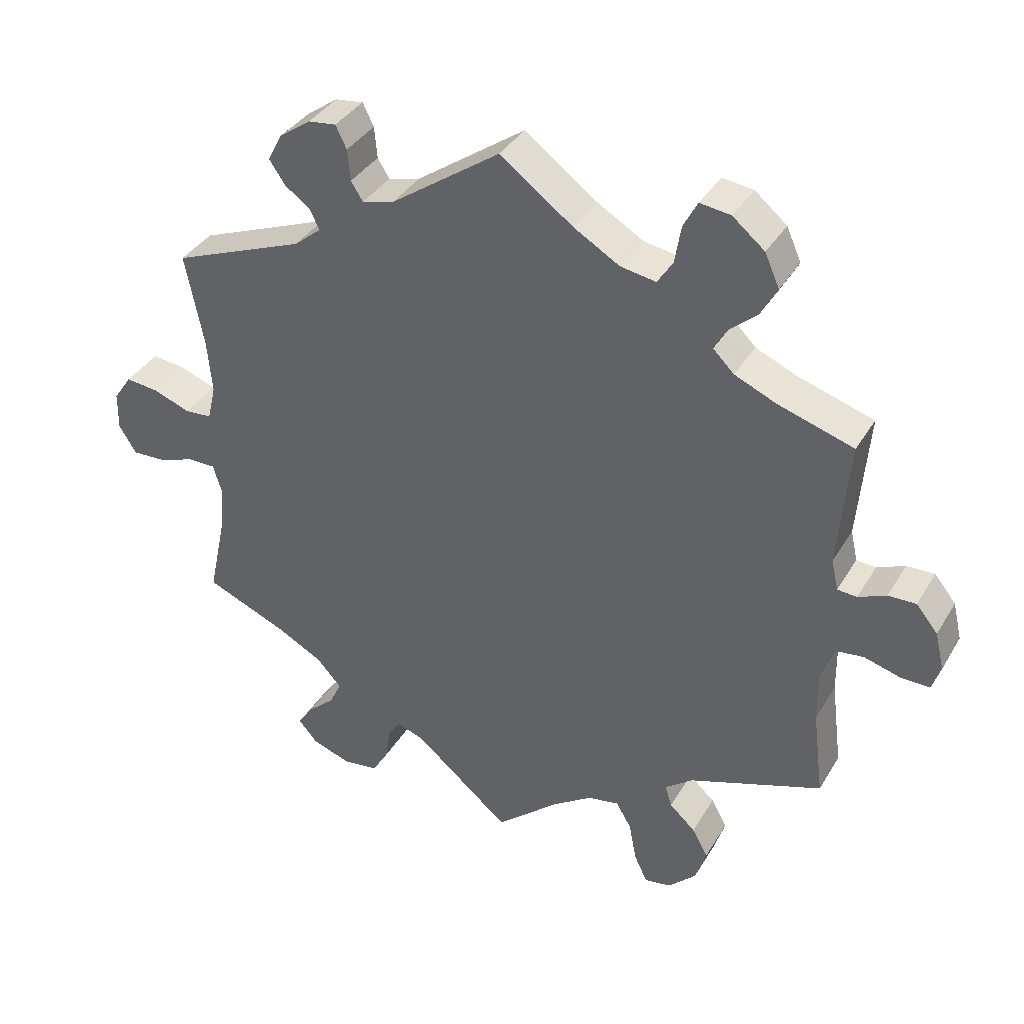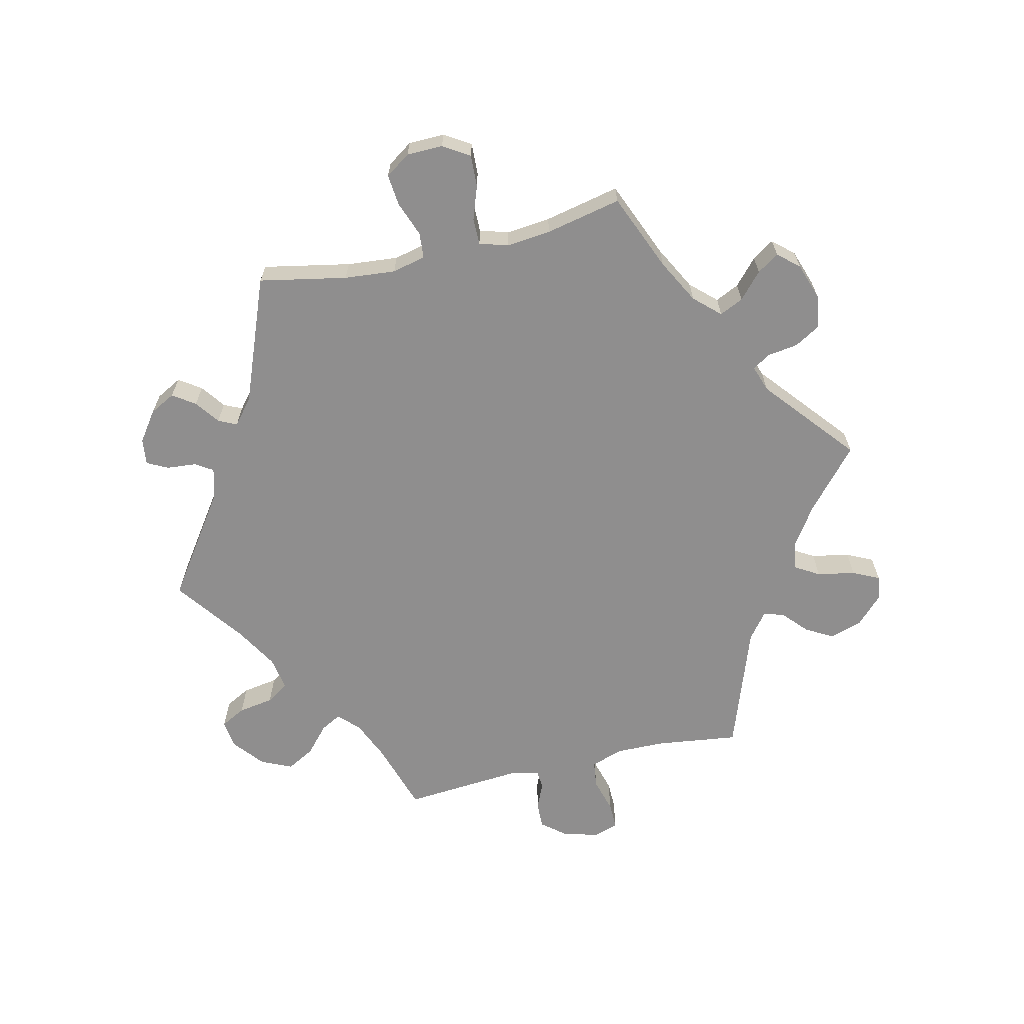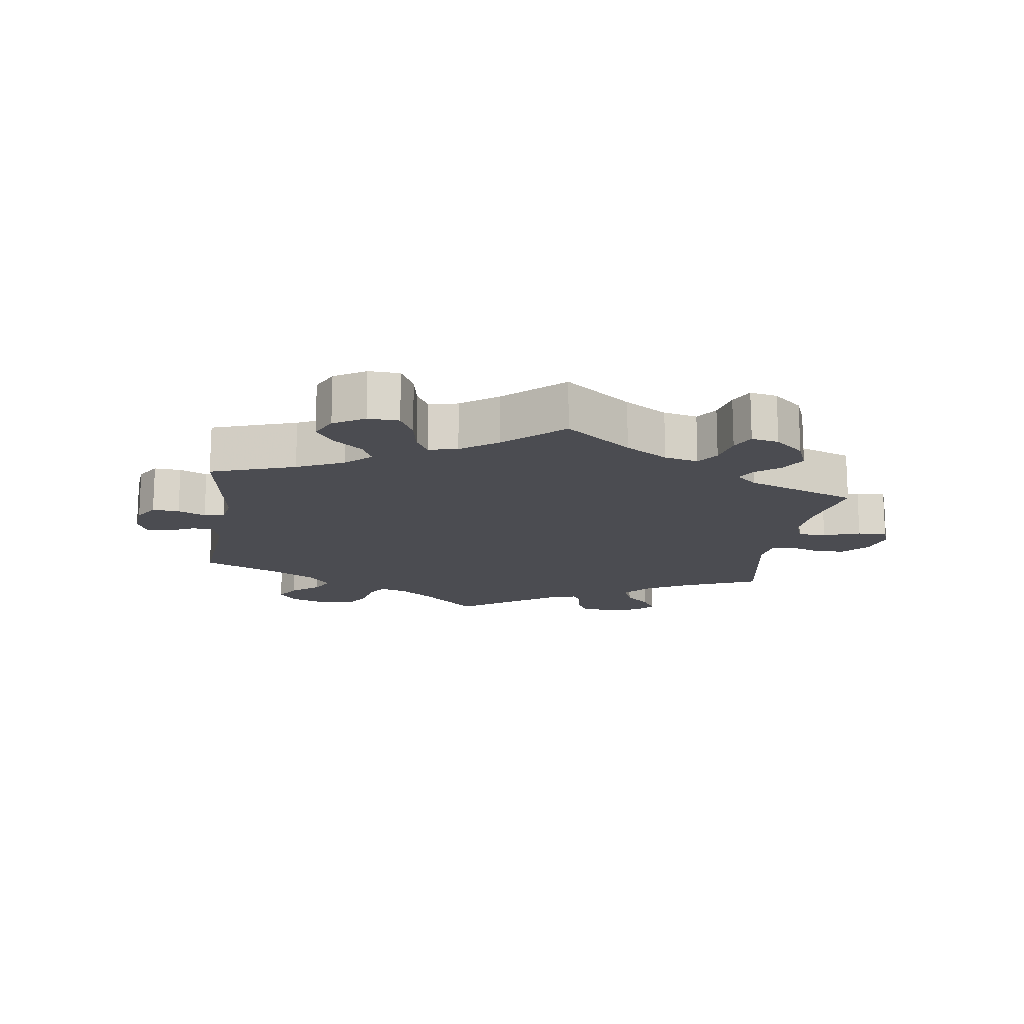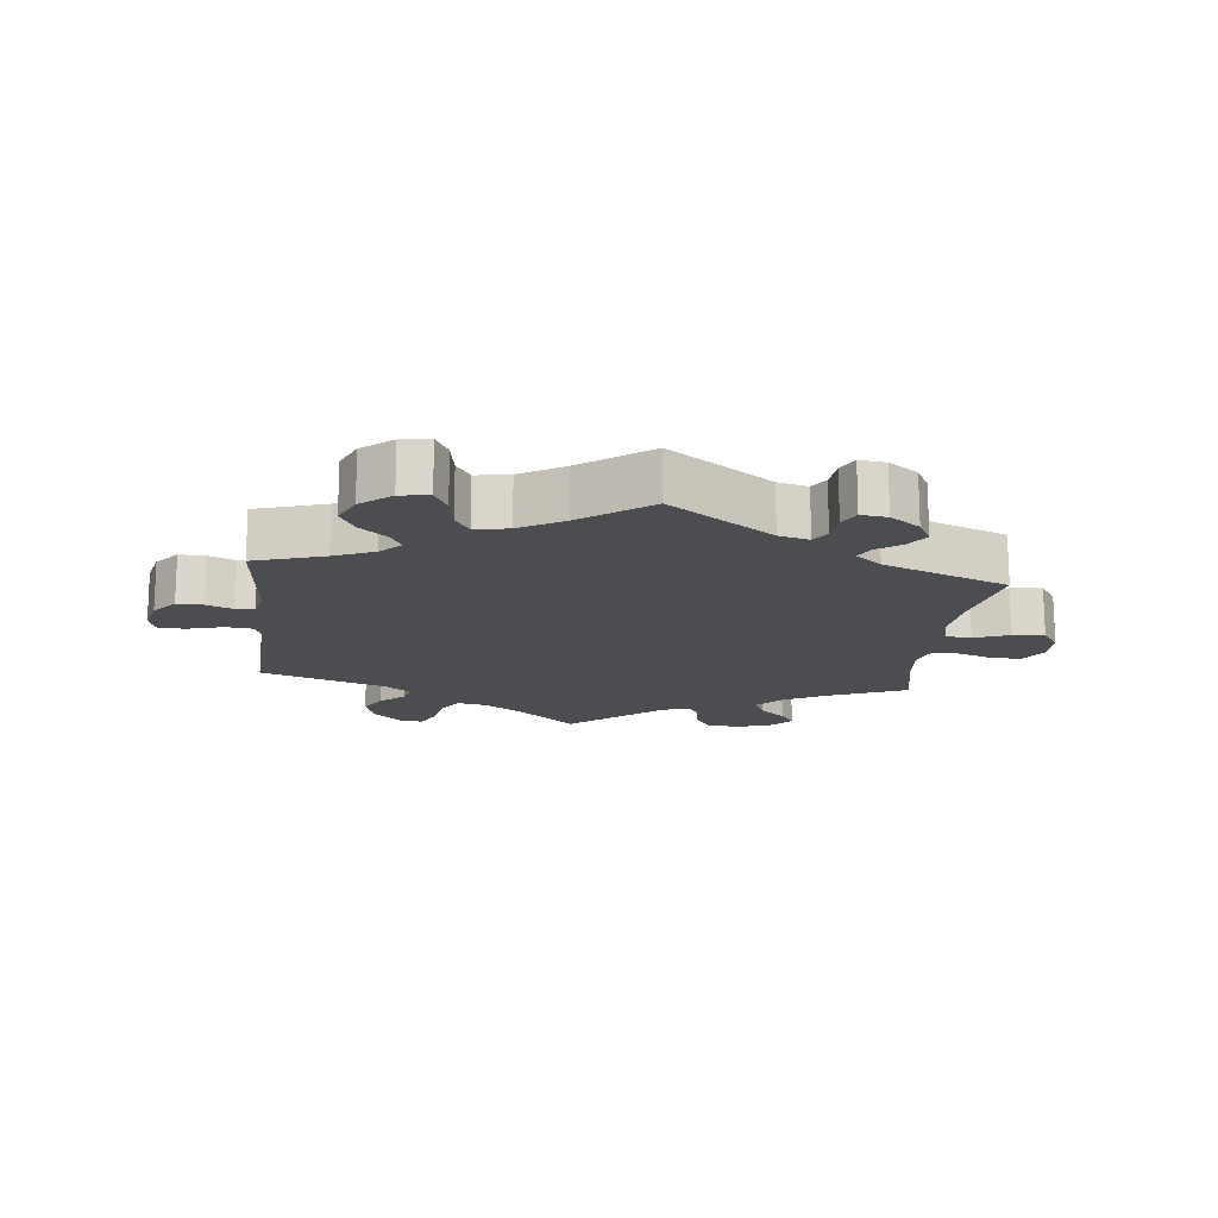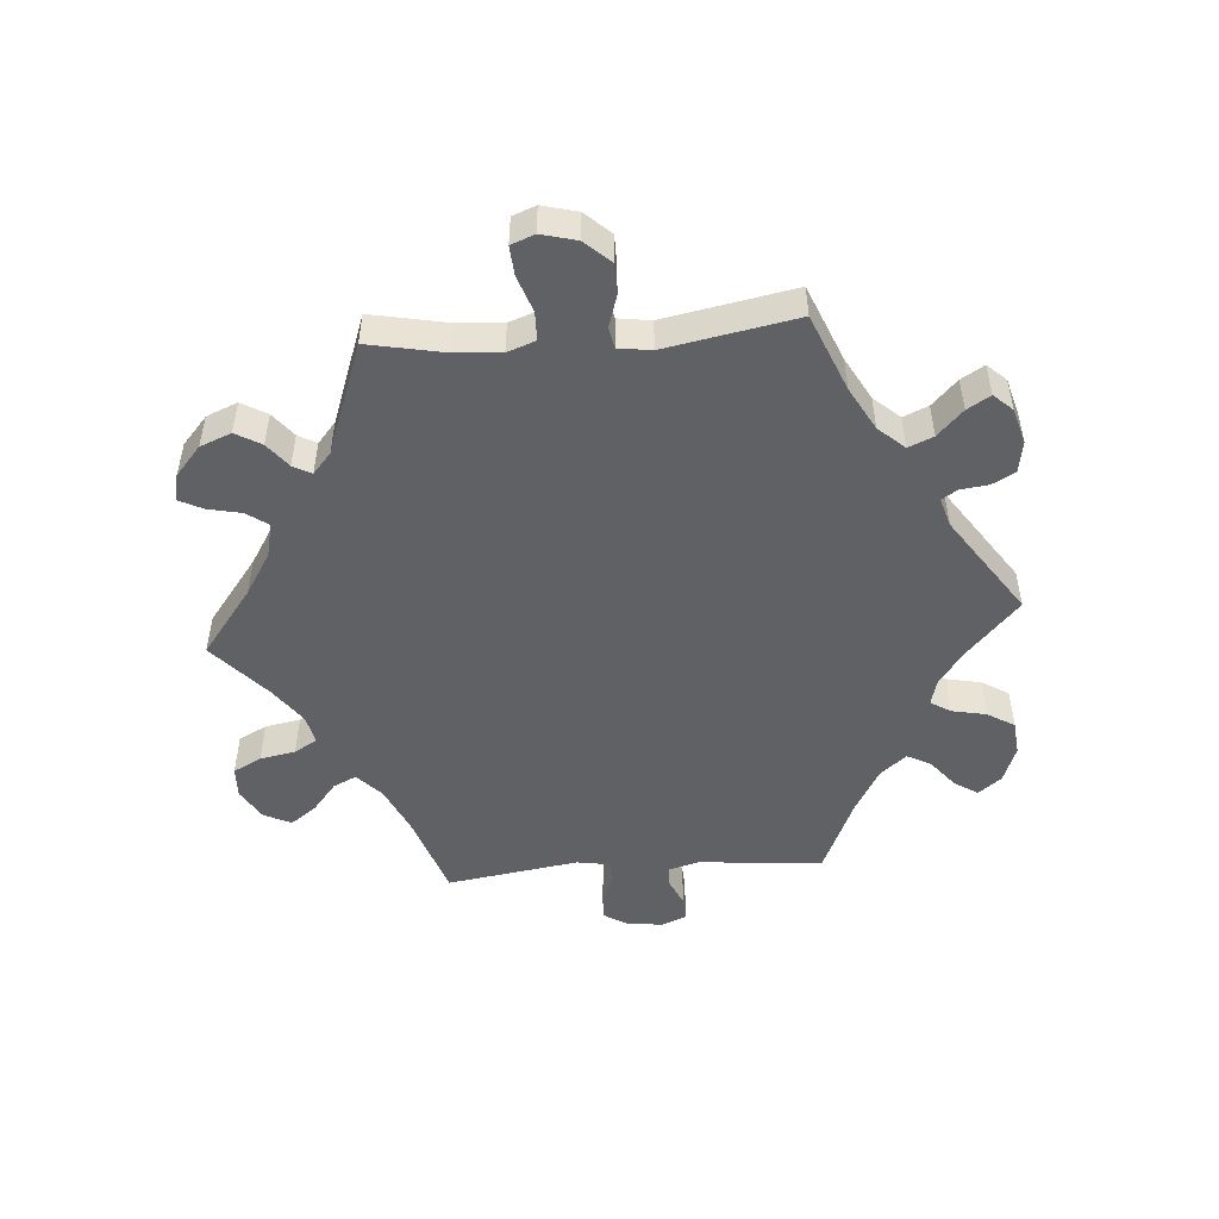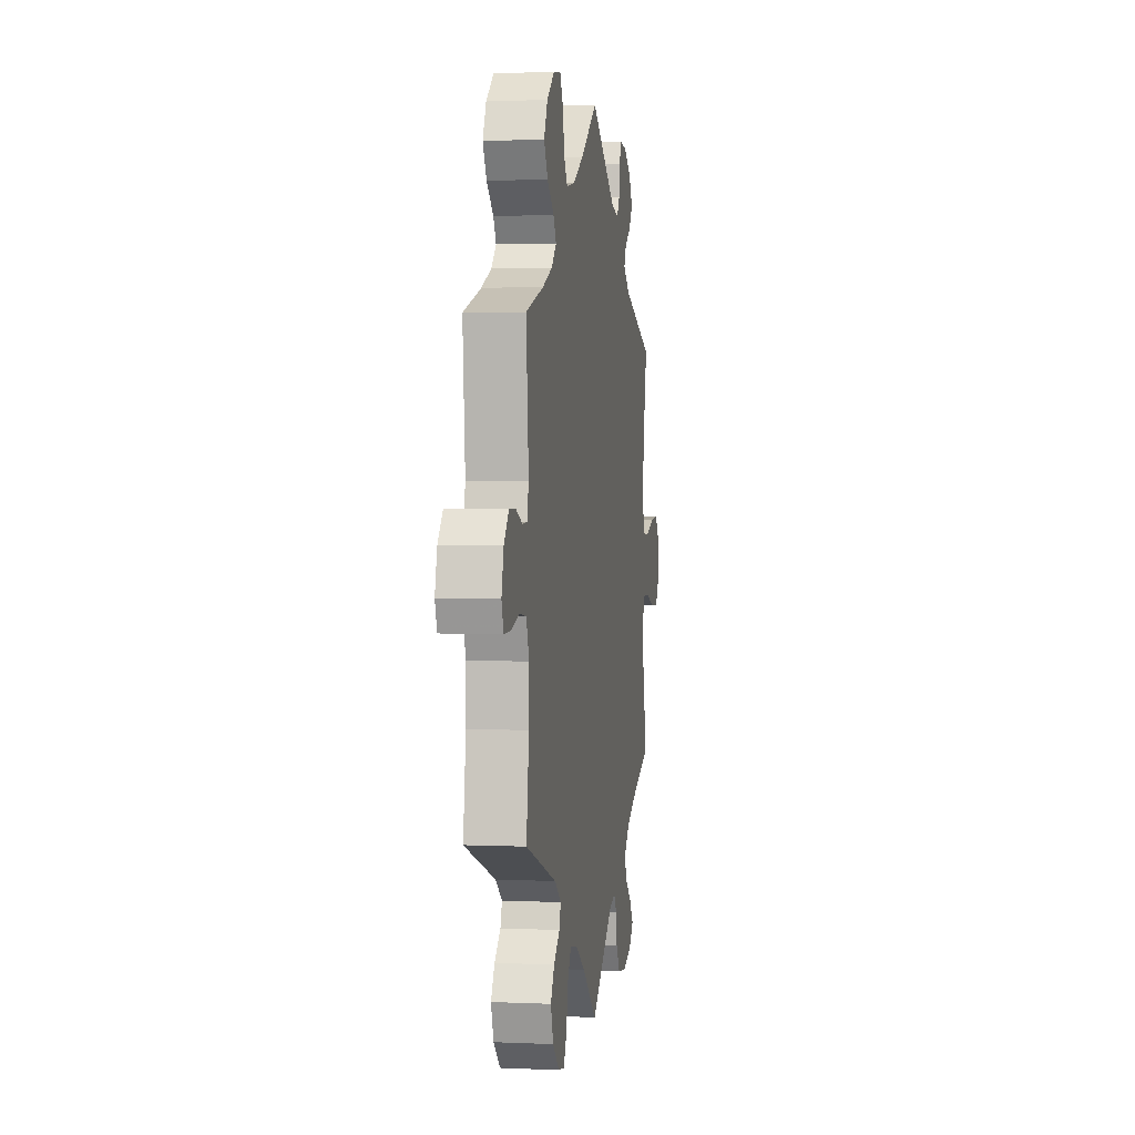
<metadata>
{"format":"obj","ext":"obj","renderer":"f3d","projection":"perspective","resolution":1024,"background":"white","views":[{"elev":36.8,"azim":-152.6,"up":"+Z"},{"elev":-65.0,"azim":103.0,"up":"+Y"},{"elev":-15.4,"azim":111.6,"up":"+Y"},{"elev":-15.9,"azim":-6.3,"up":"+Y"},{"elev":-50.0,"azim":-145.8,"up":"+Y"},{"elev":2.1,"azim":-80.9,"up":"+Z"}]}
</metadata>
<code>
v -0.09 0.07 -0.5
v -0.148 0.07 -0.461
v -0.193 0.07 -0.453
v -0.215 0.07 -0.49
v -0.226 0.07 -0.548
v -0.245 0.07 -0.588
v -0.283 0.07 -0.582
v -0.323 0.07 -0.543
v -0.339 0.07 -0.493
v -0.316 0.07 -0.452
v -0.279 0.07 -0.418
v -0.269 0.07 -0.387
v -0.309 0.07 -0.356
v -0.5 0.07 -0.289
v -0.484 0.07 -0.164
v -0.483 0.07 -0.089
v -0.5 0.07 -0.039
v -0.541 0.07 -0.034
v -0.594 0.07 -0.049
v -0.635 0.07 -0.05
v -0.647 0.07 -0.013
v -0.634 0.07 0.041
v -0.603 0.07 0.079
v -0.563 0.07 0.078
v -0.523 0.07 0.061
v -0.495 0.07 0.063
v -0.485 0.07 0.107
v -0.5 0.07 0.289
v -0.392 0.07 0.323
v -0.332 0.07 0.349
v -0.302 0.07 0.379
v -0.319 0.07 0.41
v -0.36 0.07 0.446
v -0.383 0.07 0.488
v -0.362 0.07 0.535
v -0.316 0.07 0.573
v -0.272 0.07 0.579
v -0.252 0.07 0.541
v -0.243 0.07 0.487
v -0.221 0.07 0.453
v -0.17 0.07 0.462
v -0.104 0.07 0.501
v 0 0.07 0.578
v 0.156 0.07 0.469
v 0.202 0.07 0.457
v 0.219 0.07 0.484
v 0.223 0.07 0.529
v 0.239 0.07 0.561
v 0.279 0.07 0.556
v 0.324 0.07 0.524
v 0.345 0.07 0.485
v 0.322 0.07 0.451
v 0.285 0.07 0.424
v 0.272 0.07 0.396
v 0.311 0.07 0.364
v 0.501 0.07 0.29
v 0.475 0.07 0.157
v 0.468 0.07 0.079
v 0.48 0.07 0.028
v 0.519 0.07 0.025
v 0.572 0.07 0.045
v 0.62 0.07 0.05
v 0.646 0.07 0.012
v 0.647 0.07 -0.043
v 0.622 0.07 -0.083
v 0.574 0.07 -0.081
v 0.522 0.07 -0.063
v 0.482 0.07 -0.063
v 0.469 0.07 -0.106
v 0.476 0.07 -0.174
v 0.501 0.07 -0.289
v 0.384 0.07 -0.338
v 0.317 0.07 -0.374
v 0.281 0.07 -0.413
v 0.298 0.07 -0.449
v 0.337 0.07 -0.484
v 0.359 0.07 -0.517
v 0.331 0.07 -0.549
v 0.276 0.07 -0.568
v 0.225 0.07 -0.561
v 0.202 0.07 -0.522
v 0.195 0.07 -0.475
v 0.178 0.07 -0.448
v 0.138 0.07 -0.462
v 0 0.07 -0.578
v -0.09 0 -0.5
v -0.148 0 -0.461
v -0.193 0 -0.453
v -0.215 0 -0.49
v -0.226 0 -0.548
v -0.245 0 -0.588
v -0.283 0 -0.582
v -0.323 0 -0.543
v -0.339 0 -0.493
v -0.316 0 -0.452
v -0.279 0 -0.418
v -0.269 0 -0.387
v -0.309 0 -0.356
v -0.5 0 -0.289
v -0.484 0 -0.164
v -0.483 0 -0.089
v -0.5 0 -0.039
v -0.541 0 -0.034
v -0.594 0 -0.049
v -0.635 0 -0.05
v -0.647 0 -0.013
v -0.634 0 0.041
v -0.603 0 0.079
v -0.563 0 0.078
v -0.523 0 0.061
v -0.495 0 0.063
v -0.485 0 0.107
v -0.5 0 0.289
v -0.392 0 0.323
v -0.332 0 0.349
v -0.302 0 0.379
v -0.319 0 0.41
v -0.36 0 0.446
v -0.383 0 0.488
v -0.362 0 0.535
v -0.316 0 0.573
v -0.272 0 0.579
v -0.252 0 0.541
v -0.243 0 0.487
v -0.221 0 0.453
v -0.17 0 0.462
v -0.104 0 0.501
v 0 0 0.578
v 0.156 0 0.469
v 0.202 0 0.457
v 0.219 0 0.484
v 0.223 0 0.529
v 0.239 0 0.561
v 0.279 0 0.556
v 0.324 0 0.524
v 0.345 0 0.485
v 0.322 0 0.451
v 0.285 0 0.424
v 0.272 0 0.396
v 0.311 0 0.364
v 0.501 0 0.29
v 0.475 0 0.157
v 0.468 0 0.079
v 0.48 0 0.028
v 0.519 0 0.025
v 0.572 0 0.045
v 0.62 0 0.05
v 0.646 0 0.012
v 0.647 0 -0.043
v 0.622 0 -0.083
v 0.574 0 -0.081
v 0.522 0 -0.063
v 0.482 0 -0.063
v 0.469 0 -0.106
v 0.476 0 -0.174
v 0.501 0 -0.289
v 0.384 0 -0.338
v 0.317 0 -0.374
v 0.281 0 -0.413
v 0.298 0 -0.449
v 0.337 0 -0.484
v 0.359 0 -0.517
v 0.331 0 -0.549
v 0.276 0 -0.568
v 0.225 0 -0.561
v 0.202 0 -0.522
v 0.195 0 -0.475
v 0.178 0 -0.448
v 0.138 0 -0.462
v 0 0 -0.578
f 84 85 1
f 83 84 1 2
f 79 80 81 82
f 79 82 83
f 78 79 83
f 75 76 77 78
f 74 75 78 83
f 73 74 83 2
f 70 71 72
f 69 70 72 73
f 68 69 73 2
f 64 65 66 67
f 64 67 68
f 63 64 68
f 60 61 62 63
f 59 60 63 68
f 58 59 68 2
f 55 56 57
f 54 55 57 58
f 50 51 52 53
f 50 53 54
f 49 50 54
f 46 47 48 49
f 45 46 49 54
f 44 45 54 58
f 42 43 44 58
f 36 37 38 39
f 36 39 40
f 35 36 40
f 32 33 34 35
f 31 32 35 40
f 30 31 40 41
f 27 28 29
f 26 27 29 30
f 22 23 24 25
f 22 25 26
f 21 22 26
f 18 19 20 21
f 17 18 21 26
f 16 17 26 30
f 13 14 15
f 12 13 15 16
f 8 9 10 11
f 6 7 8 11
f 4 5 6 11
f 3 4 11 12
f 30 41 42 58
f 12 16 30 58
f 2 3 12 58
f 86 170 169
f 87 86 169 168
f 167 166 165 164
f 168 167 164
f 168 164 163
f 163 162 161 160
f 168 163 160 159
f 87 168 159 158
f 157 156 155
f 158 157 155 154
f 87 158 154 153
f 152 151 150 149
f 153 152 149
f 153 149 148
f 148 147 146 145
f 153 148 145 144
f 87 153 144 143
f 142 141 140
f 143 142 140 139
f 138 137 136 135
f 139 138 135
f 139 135 134
f 134 133 132 131
f 139 134 131 130
f 143 139 130 129
f 143 129 128 127
f 124 123 122 121
f 125 124 121
f 125 121 120
f 120 119 118 117
f 125 120 117 116
f 126 125 116 115
f 114 113 112
f 115 114 112 111
f 110 109 108 107
f 111 110 107
f 111 107 106
f 106 105 104 103
f 111 106 103 102
f 115 111 102 101
f 100 99 98
f 101 100 98 97
f 96 95 94 93
f 96 93 92 91
f 96 91 90 89
f 97 96 89 88
f 143 127 126 115
f 143 115 101 97
f 143 97 88 87
f 1 86 87 2
f 2 87 88 3
f 3 88 89 4
f 4 89 90 5
f 5 90 91 6
f 6 91 92 7
f 7 92 93 8
f 8 93 94 9
f 9 94 95 10
f 10 95 96 11
f 11 96 97 12
f 12 97 98 13
f 13 98 99 14
f 14 99 100 15
f 15 100 101 16
f 16 101 102 17
f 17 102 103 18
f 18 103 104 19
f 19 104 105 20
f 20 105 106 21
f 21 106 107 22
f 22 107 108 23
f 23 108 109 24
f 24 109 110 25
f 25 110 111 26
f 26 111 112 27
f 27 112 113 28
f 28 113 114 29
f 29 114 115 30
f 30 115 116 31
f 31 116 117 32
f 32 117 118 33
f 33 118 119 34
f 34 119 120 35
f 35 120 121 36
f 36 121 122 37
f 37 122 123 38
f 38 123 124 39
f 39 124 125 40
f 40 125 126 41
f 41 126 127 42
f 42 127 128 43
f 43 128 129 44
f 44 129 130 45
f 45 130 131 46
f 46 131 132 47
f 47 132 133 48
f 48 133 134 49
f 49 134 135 50
f 50 135 136 51
f 51 136 137 52
f 52 137 138 53
f 53 138 139 54
f 54 139 140 55
f 55 140 141 56
f 56 141 142 57
f 57 142 143 58
f 58 143 144 59
f 59 144 145 60
f 60 145 146 61
f 61 146 147 62
f 62 147 148 63
f 63 148 149 64
f 64 149 150 65
f 65 150 151 66
f 66 151 152 67
f 67 152 153 68
f 68 153 154 69
f 69 154 155 70
f 70 155 156 71
f 71 156 157 72
f 72 157 158 73
f 73 158 159 74
f 74 159 160 75
f 75 160 161 76
f 76 161 162 77
f 77 162 163 78
f 78 163 164 79
f 79 164 165 80
f 80 165 166 81
f 81 166 167 82
f 82 167 168 83
f 83 168 169 84
f 84 169 170 85
f 85 170 86 1

</code>
